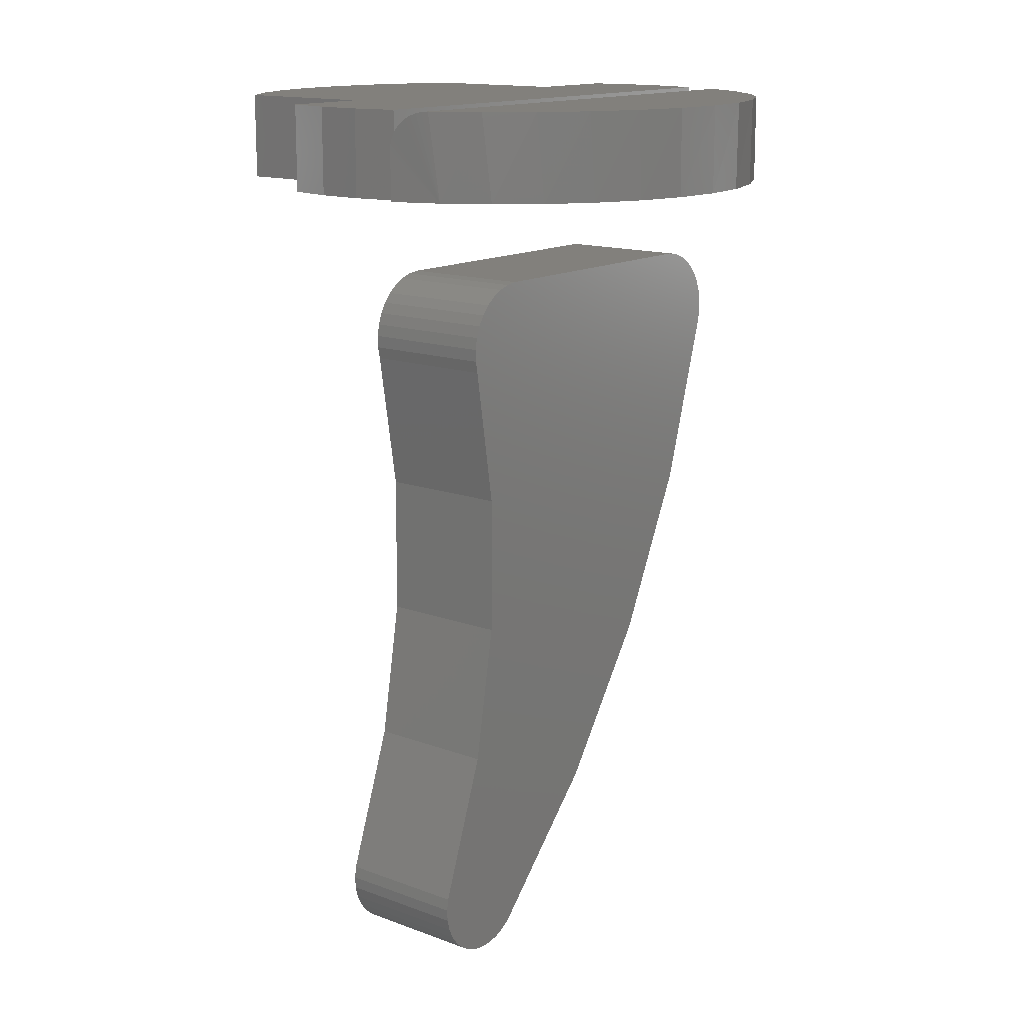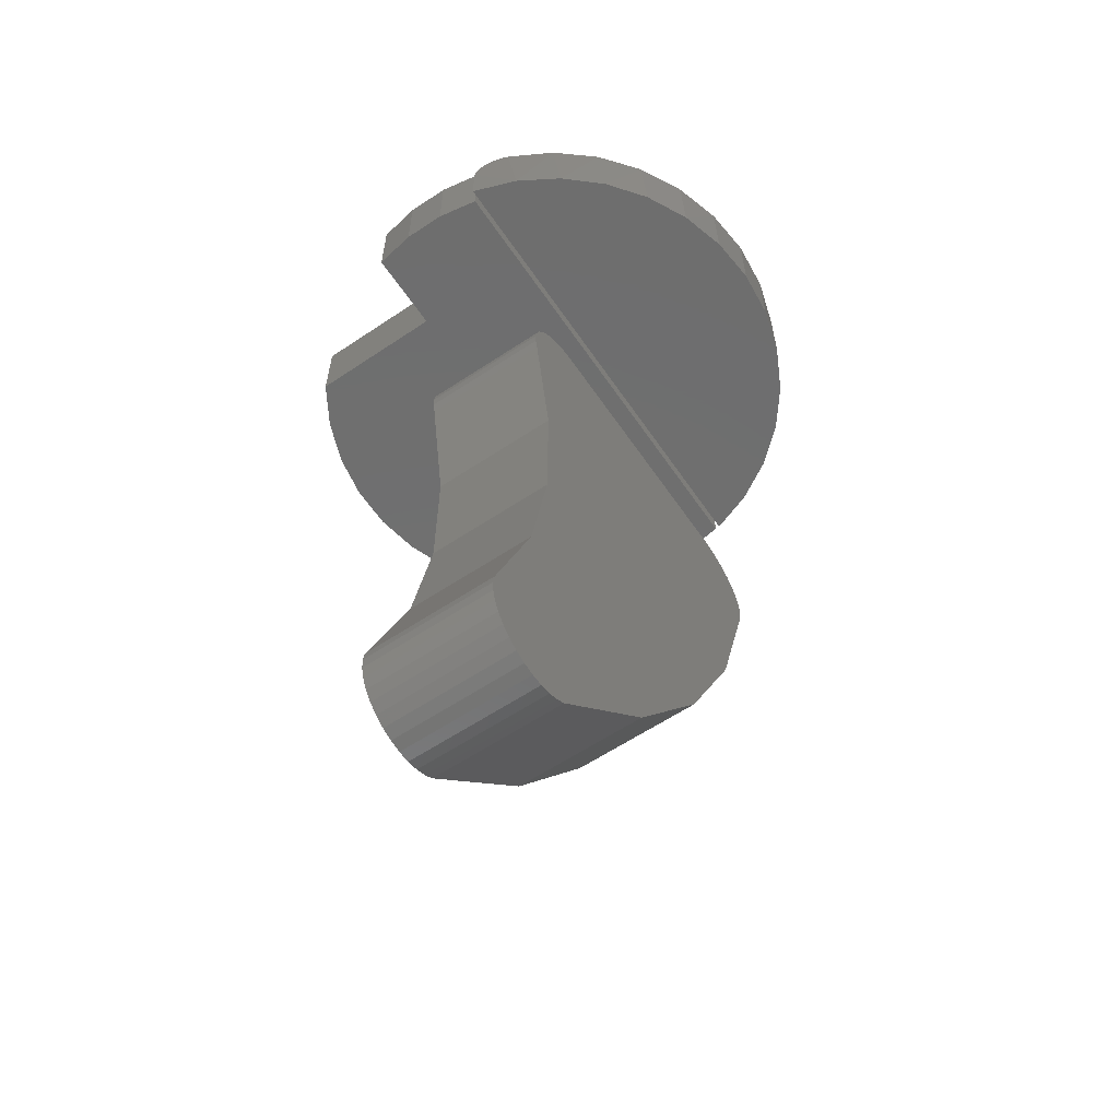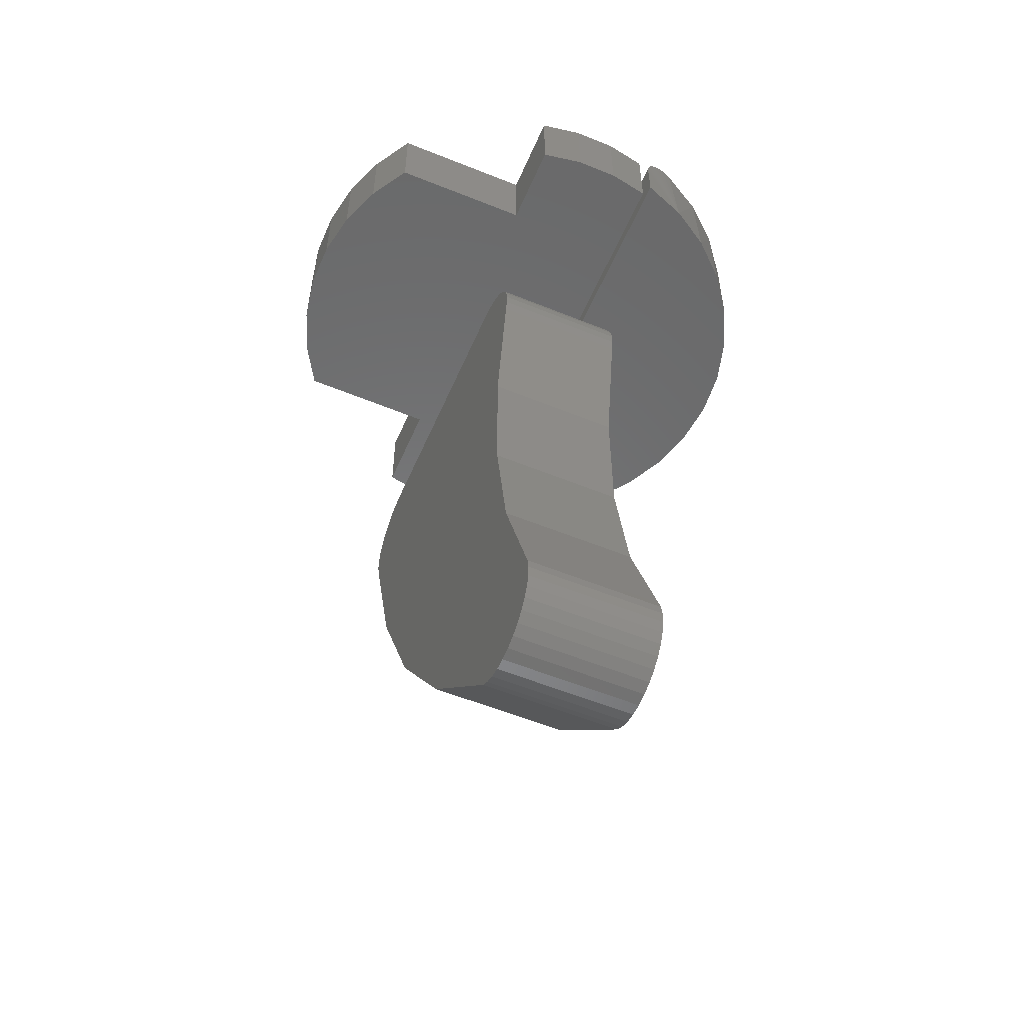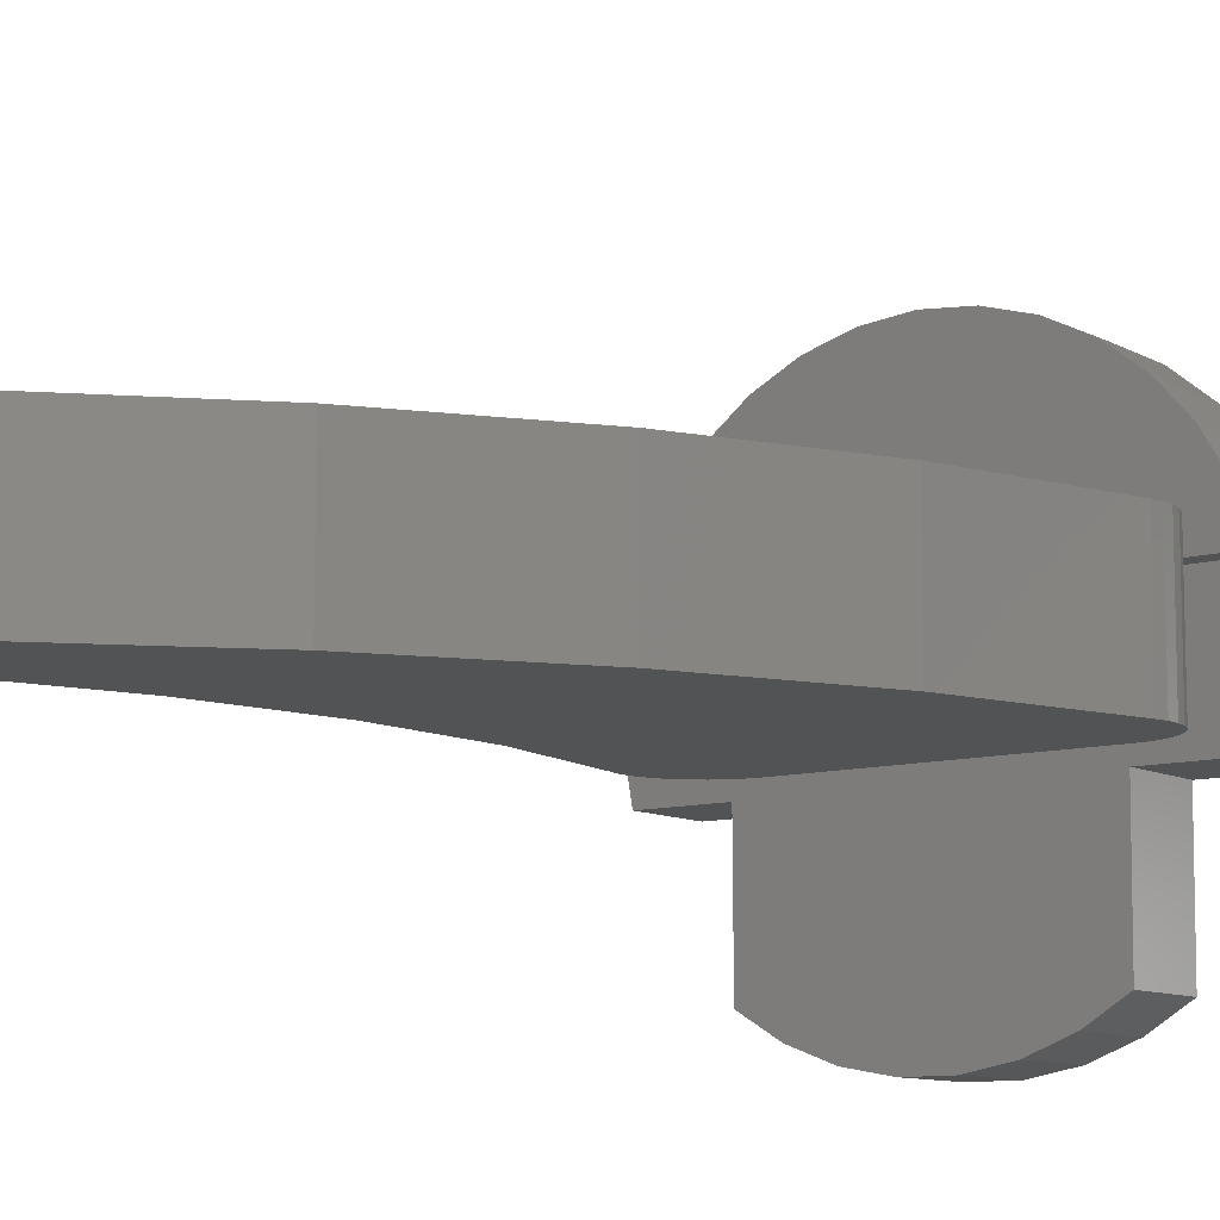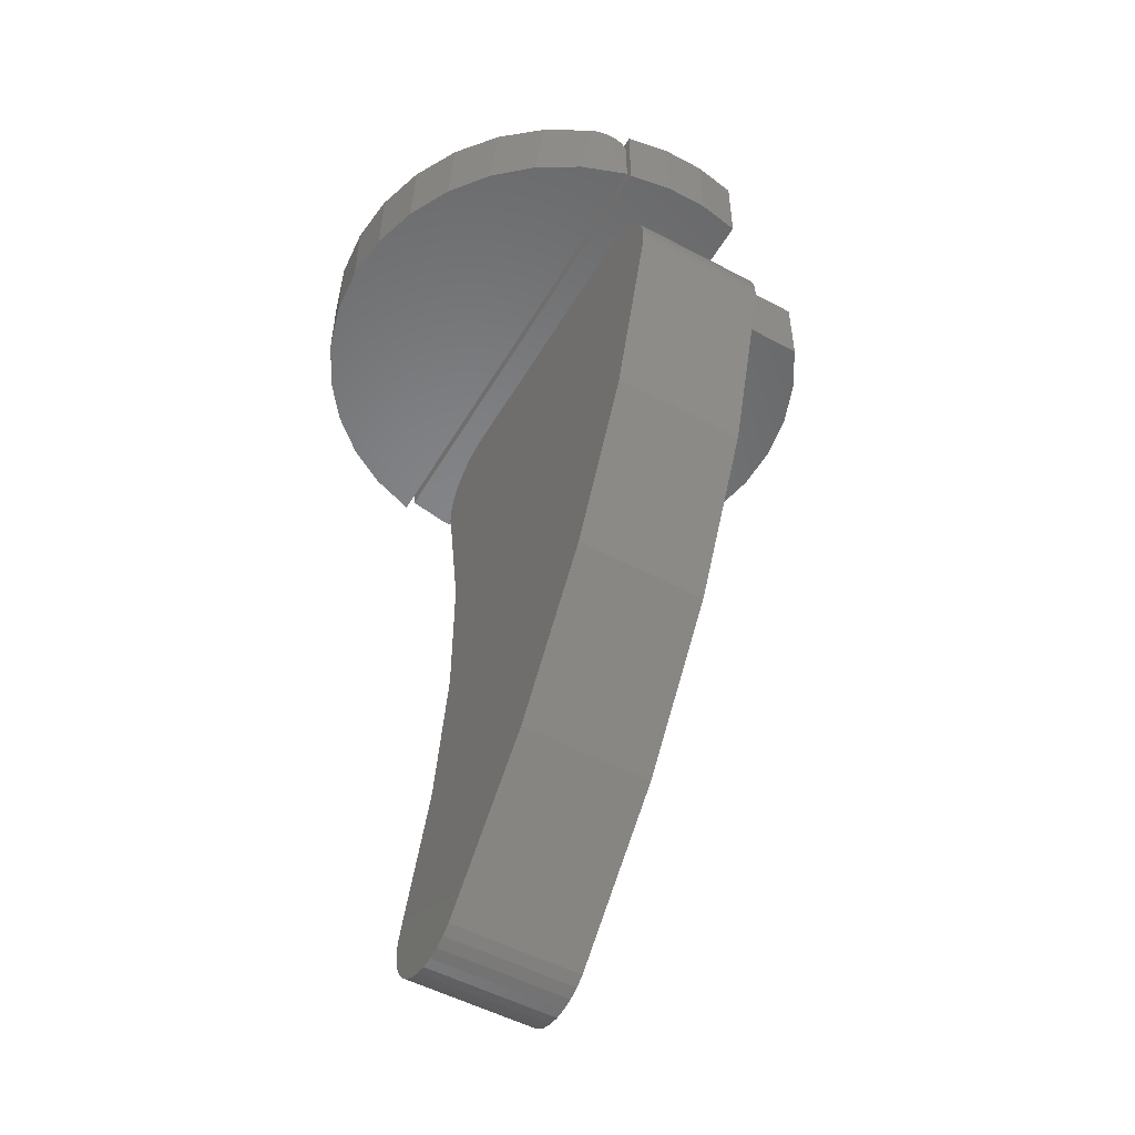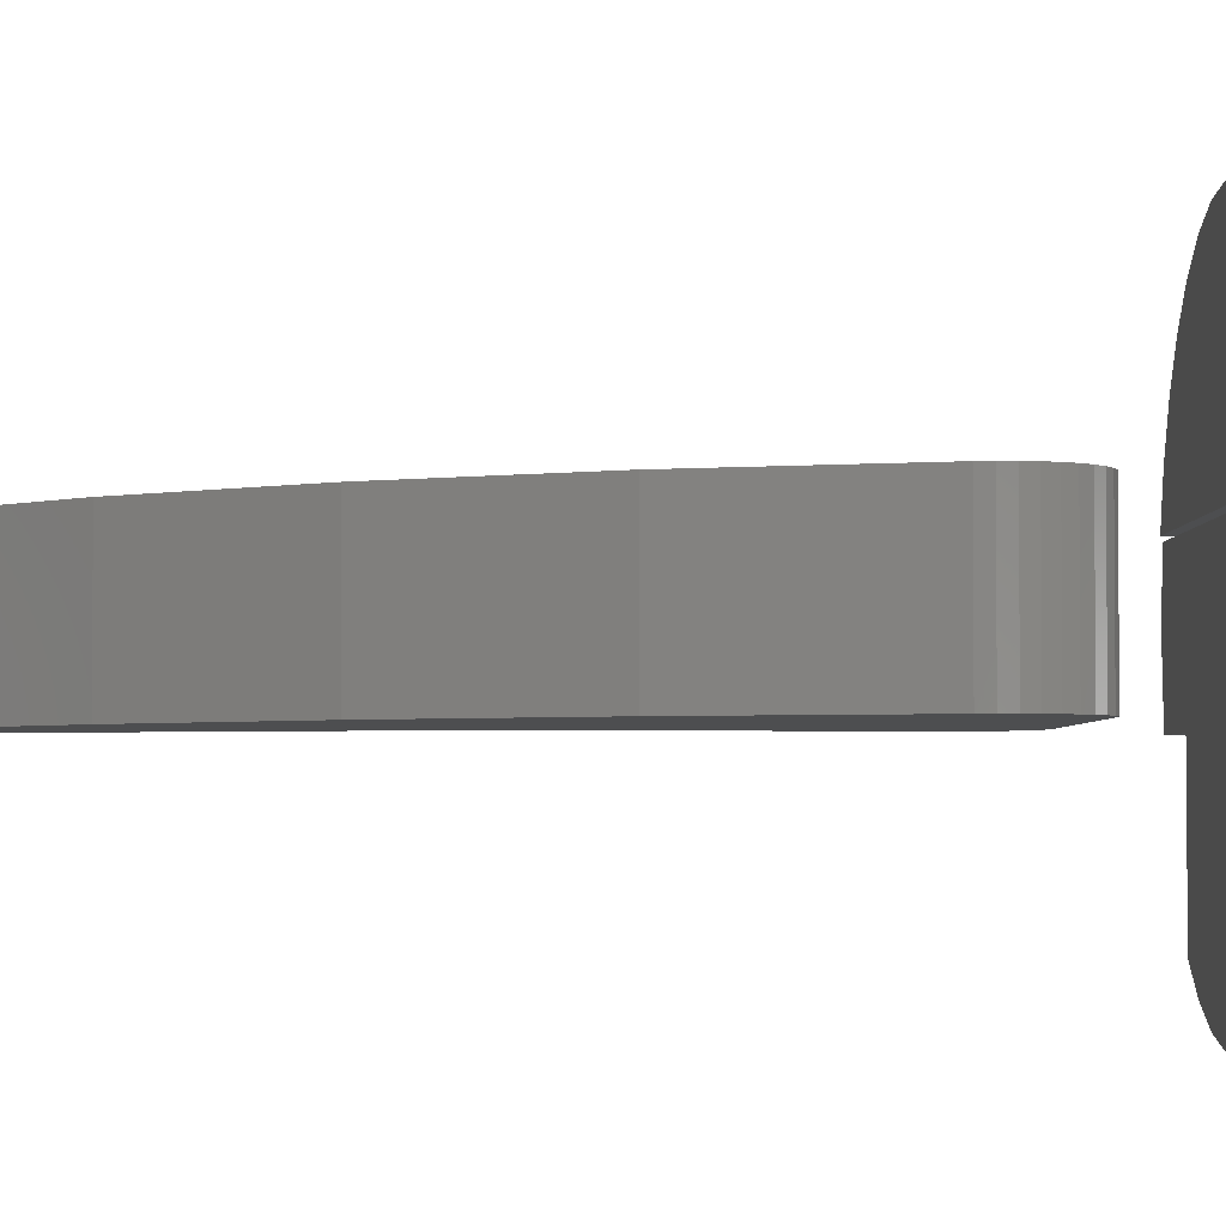
<metadata>
{"format":"stl","ext":"stl","renderer":"f3d","projection":"perspective","resolution":1024,"background":"white","views":[{"elev":14.8,"azim":128.5,"up":"+Z"},{"elev":-60.6,"azim":124.2,"up":"+Z"},{"elev":-55.8,"azim":66.8,"up":"+Z"},{"elev":-9.8,"azim":-143.2,"up":"+Y"},{"elev":-52.0,"azim":-119.9,"up":"+Z"},{"elev":-3.1,"azim":-90.9,"up":"+Y"}]}
</metadata>
<code>
# stl→obj: 172 verts, 331 faces
v 0.3559 -0.195 0.05469
v 0.2354 -0.2061 0.05469
v 0.3271 -0.2061 0.05469
v 0.2658 -0.2117 0.05469
v 0.2967 -0.2117 0.05469
v 0.4432 -0.05844 0.05469
v 0.4432 -0.03054 0.05469
v 0.1124 -0.03054 0.05469
v 0.1124 -0.05844 0.05469
v 0.1172 -0.08594 0.05469
v 0.1797 -0.08594 0.05469
v 0.3828 -0.08594 0.05469
v 0.4384 -0.08594 0.05469
v 0.1172 -0.003043 0.05469
v 0.4384 -0.003043 0.05469
v 0.3823 -0.179 0.05469
v 0.1802 -0.179 0.05469
v 0.2066 -0.195 0.05469
v 0.3271 -0.2061 0
v 0.2354 -0.2061 0
v 0.3559 -0.195 0
v 0.2658 -0.2117 0
v 0.2967 -0.2117 0
v 0.4432 -0.05844 0
v 0.4384 -0.08594 0
v 0.3828 -0.08594 0
v 0.1797 -0.08594 0
v 0.1172 -0.08594 0
v 0.1124 -0.05844 0
v 0.1124 -0.03054 0
v 0.4432 -0.03054 0
v 0.1172 -0.003043 0
v 0.4384 -0.003043 0
v 0.2066 -0.195 0
v 0.1802 -0.179 0
v 0.3823 -0.179 0
v 0.2485 0.1232 0.05469
v 0.314 0.1232 0.05469
v 0.2812 0.1264 0.05469
v 0.2169 0.1137 0.05469
v 0.4373 0.02344 0.05469
v 0.4214 0.05233 0.05469
v 0.2812 0.02344 0.05469
v 0.1252 0.02344 0.05469
v 0.1411 0.05233 0.05469
v 0.1622 0.07762 0.05469
v 0.4003 0.07762 0.05469
v 0.1878 0.09836 0.05469
v 0.3747 0.09836 0.05469
v 0.3456 0.1137 0.05469
v 0.1172 8.327e-17 0.03125
v 0.1172 8.327e-17 0
v 0.4453 9.021e-17 0.03125
v 0.4453 8.327e-17 0
v 0.1173 0.0002395 0.03459
v 0.1175 0.001056 0.03821
v 0.1281 0.02984 0
v 0.1444 0.05711 0
v 0.1656 0.08086 0
v 0.1907 0.1003 0
v 0.2191 0.1146 0
v 0.3718 0.1003 0
v 0.3969 0.08086 0
v 0.4181 0.05711 0
v 0.1178 0.002433 0.04165
v 0.1184 0.004339 0.04483
v 0.1191 0.006726 0.04768
v 0.12 0.009535 0.05012
v 0.1211 0.0127 0.05208
v 0.1223 0.01613 0.05352
v 0.1237 0.01974 0.05439
v 0.4344 0.02984 0
v 0.4388 0.01974 0.05439
v 0.4402 0.01613 0.05352
v 0.4414 0.0127 0.05208
v 0.4425 0.009535 0.05012
v 0.4434 0.006726 0.04768
v 0.4441 0.004339 0.04483
v 0.4447 0.002433 0.04165
v 0.445 0.001056 0.03821
v 0.4452 0.0002395 0.03459
v 0.2496 0.1234 0
v 0.2812 0.1264 0
v 0.3129 0.1234 0
v 0.3434 0.1146 0
v 0.2812 0 0
v 0.3316 -0.08594 -0.5211
v 0.3824 -0.08594 -0.523
v 0.3881 -0.08594 -0.5177
v 0.338 -0.08594 -0.5256
v 0.3237 -0.08594 -0.06316
v 0.1344 -0.08594 -0.06428
v 0.3314 -0.08594 -0.0642
v 0.1421 -0.08594 -0.06316
v 0.127 -0.08594 -0.06675
v 0.3389 -0.08594 -0.06662
v 0.1202 -0.08594 -0.0705
v 0.3457 -0.08594 -0.07034
v 0.1142 -0.08594 -0.0754
v 0.3518 -0.08594 -0.07524
v 0.1091 -0.08594 -0.08131
v 0.3569 -0.08594 -0.08116
v 0.1052 -0.08594 -0.08802
v 0.3609 -0.08594 -0.0879
v 0.1025 -0.08594 -0.09532
v 0.3635 -0.08594 -0.09524
v 0.1011 -0.08594 -0.103
v 0.3757 -0.08594 -0.527
v 0.3451 -0.08594 -0.5289
v 0.3683 -0.08594 -0.5297
v 0.3527 -0.08594 -0.5307
v 0.3606 -0.08594 -0.531
v 0.1026 -0.08594 -0.1184
v 0.1359 -0.08594 -0.2311
v 0.3487 -0.08594 -0.208
v 0.3632 -0.08594 -0.1184
v 0.3647 -0.08594 -0.1108
v 0.1012 -0.08594 -0.1108
v 0.2517 -0.08594 -0.4348
v 0.3928 -0.08594 -0.5114
v 0.3961 -0.08594 -0.5043
v 0.398 -0.08594 -0.4967
v 0.3985 -0.08594 -0.4888
v 0.3973 -0.08594 -0.4811
v 0.3947 -0.08594 -0.4737
v 0.3647 -0.08594 -0.3881
v 0.3492 -0.08594 -0.2987
v 0.186 -0.08594 -0.3374
v 0.3648 -0.08594 -0.1029
v 0.3881 0 -0.5177
v 0.3824 0 -0.523
v 0.3316 0 -0.5211
v 0.338 0 -0.5256
v 0.3314 0 -0.0642
v 0.1344 0 -0.06428
v 0.3237 0 -0.06316
v 0.1421 0 -0.06316
v 0.127 0 -0.06675
v 0.3389 0 -0.06662
v 0.1202 0 -0.0705
v 0.3457 0 -0.07034
v 0.1142 0 -0.0754
v 0.3518 0 -0.07524
v 0.1091 0 -0.08131
v 0.3569 0 -0.08116
v 0.1052 0 -0.08802
v 0.3609 0 -0.0879
v 0.1025 0 -0.09532
v 0.3635 0 -0.09524
v 0.1011 0 -0.103
v 0.3757 0 -0.527
v 0.3451 0 -0.5289
v 0.3683 0 -0.5297
v 0.3606 0 -0.531
v 0.3527 0 -0.5307
v 0.1026 0 -0.1184
v 0.1012 0 -0.1108
v 0.3647 0 -0.1108
v 0.3632 0 -0.1184
v 0.3487 0 -0.208
v 0.1359 0 -0.2311
v 0.2517 0 -0.4348
v 0.186 0 -0.3374
v 0.3492 0 -0.2987
v 0.3647 0 -0.3881
v 0.3947 0 -0.4737
v 0.3973 0 -0.4811
v 0.3985 0 -0.4888
v 0.398 0 -0.4967
v 0.3961 0 -0.5043
v 0.3928 0 -0.5114
v 0.3648 0 -0.1029
f 1 2 3
f 3 2 4
f 3 4 5
f 6 7 8
f 6 8 9
f 6 9 10
f 6 10 11
f 6 11 12
f 6 12 13
f 8 7 14
f 14 7 15
f 12 11 16
f 16 11 17
f 16 17 1
f 1 17 18
f 1 18 2
f 19 20 21
f 22 20 19
f 23 22 19
f 24 25 26
f 24 26 27
f 24 27 28
f 24 28 29
f 24 29 30
f 24 30 31
f 30 32 31
f 31 32 33
f 20 34 21
f 21 34 35
f 21 35 36
f 36 35 27
f 36 27 26
f 28 10 29
f 29 10 9
f 29 9 30
f 30 9 8
f 30 8 32
f 32 8 14
f 15 33 14
f 14 33 32
f 33 15 31
f 31 15 7
f 31 7 24
f 24 7 6
f 24 6 25
f 25 6 13
f 10 28 11
f 11 28 27
f 12 26 13
f 13 26 25
f 27 35 11
f 11 35 17
f 12 16 26
f 26 16 36
f 36 16 21
f 21 16 1
f 21 1 19
f 19 1 3
f 19 3 23
f 23 3 5
f 23 5 22
f 22 5 4
f 22 4 20
f 20 4 2
f 20 2 34
f 34 2 18
f 34 18 35
f 35 18 17
f 37 38 39
f 38 37 40
f 41 42 43
f 44 43 45
f 45 43 42
f 45 42 46
f 46 42 47
f 46 47 48
f 48 47 49
f 48 49 40
f 40 49 50
f 40 50 38
f 51 52 53
f 53 52 54
f 51 55 56
f 44 45 57
f 57 45 58
f 58 45 46
f 58 46 59
f 59 46 48
f 59 48 60
f 60 48 40
f 60 40 61
f 50 49 62
f 63 62 49
f 49 47 63
f 64 63 47
f 47 42 64
f 52 51 56
f 52 56 65
f 52 65 66
f 52 66 67
f 52 67 68
f 52 68 69
f 52 69 70
f 52 70 71
f 52 71 44
f 52 44 57
f 72 64 42
f 72 42 41
f 72 41 73
f 72 73 74
f 72 74 75
f 72 75 76
f 72 76 77
f 72 77 78
f 72 78 79
f 72 79 80
f 72 80 81
f 72 81 53
f 72 53 54
f 61 40 82
f 82 40 37
f 82 37 83
f 83 37 39
f 83 39 84
f 84 39 38
f 84 38 85
f 85 38 50
f 85 50 62
f 41 71 73
f 41 43 71
f 68 75 69
f 69 75 74
f 69 74 70
f 70 74 73
f 70 73 71
f 44 71 43
f 51 53 55
f 55 53 81
f 55 81 56
f 56 81 80
f 56 80 65
f 65 80 79
f 65 79 66
f 66 79 78
f 66 78 67
f 67 78 77
f 67 77 68
f 68 77 76
f 68 76 75
f 83 84 82
f 61 82 84
f 86 72 54
f 84 85 61
f 61 85 62
f 61 62 60
f 60 62 63
f 60 63 59
f 59 63 64
f 59 64 58
f 58 64 72
f 58 72 57
f 57 72 86
f 57 86 52
f 87 88 89
f 87 90 88
f 91 92 93
f 91 94 92
f 93 92 95
f 93 95 96
f 96 95 97
f 96 97 98
f 98 97 99
f 98 99 100
f 100 99 101
f 100 101 102
f 102 101 103
f 102 103 104
f 104 103 105
f 104 105 106
f 106 105 107
f 88 90 108
f 108 90 109
f 108 109 110
f 109 111 112
f 112 110 109
f 113 114 115
f 113 115 116
f 113 116 117
f 113 117 118
f 119 87 89
f 119 89 120
f 119 120 121
f 119 121 122
f 119 122 123
f 119 123 124
f 119 124 125
f 119 125 126
f 119 126 127
f 119 127 128
f 118 117 107
f 107 117 129
f 107 129 106
f 114 128 115
f 115 128 127
f 130 131 132
f 131 133 132
f 134 135 136
f 135 137 136
f 138 135 134
f 139 138 134
f 140 138 139
f 141 140 139
f 142 140 141
f 143 142 141
f 144 142 143
f 145 144 143
f 146 144 145
f 147 146 145
f 148 146 147
f 149 148 147
f 150 148 149
f 151 133 131
f 152 133 151
f 153 152 151
f 154 155 152
f 152 153 154
f 156 157 158
f 156 158 159
f 156 159 160
f 156 160 161
f 162 163 164
f 162 164 165
f 162 165 166
f 162 166 167
f 162 167 168
f 162 168 169
f 162 169 170
f 162 170 171
f 162 171 130
f 162 130 132
f 149 172 150
f 150 172 158
f 150 158 157
f 161 160 163
f 163 160 164
f 156 113 157
f 157 113 118
f 157 118 150
f 150 118 107
f 150 107 148
f 148 107 105
f 148 105 146
f 146 105 103
f 146 103 144
f 144 103 101
f 144 101 142
f 142 101 99
f 142 99 140
f 140 99 97
f 140 97 138
f 138 97 95
f 138 95 135
f 135 95 92
f 135 92 137
f 137 92 94
f 91 136 94
f 94 136 137
f 136 91 134
f 134 91 93
f 134 93 139
f 139 93 96
f 139 96 141
f 141 96 98
f 141 98 143
f 143 98 100
f 143 100 145
f 145 100 102
f 145 102 147
f 147 102 104
f 147 104 149
f 149 104 106
f 149 106 172
f 172 106 129
f 172 129 158
f 158 129 117
f 158 117 159
f 159 117 116
f 164 126 165
f 165 126 125
f 165 125 166
f 126 164 127
f 127 164 160
f 127 160 115
f 115 160 159
f 115 159 116
f 166 125 167
f 167 125 124
f 167 124 168
f 168 124 123
f 168 123 169
f 169 123 122
f 169 122 170
f 170 122 121
f 170 121 171
f 171 121 120
f 171 120 130
f 130 120 89
f 130 89 131
f 131 89 88
f 131 88 151
f 151 88 108
f 151 108 153
f 153 108 110
f 153 110 154
f 154 110 112
f 154 112 155
f 155 112 111
f 155 111 152
f 152 111 109
f 152 109 133
f 133 109 90
f 133 90 132
f 132 90 87
f 132 87 162
f 162 87 119
f 162 119 163
f 163 119 128
f 163 128 161
f 161 128 114
f 161 114 156
f 156 114 113

</code>
